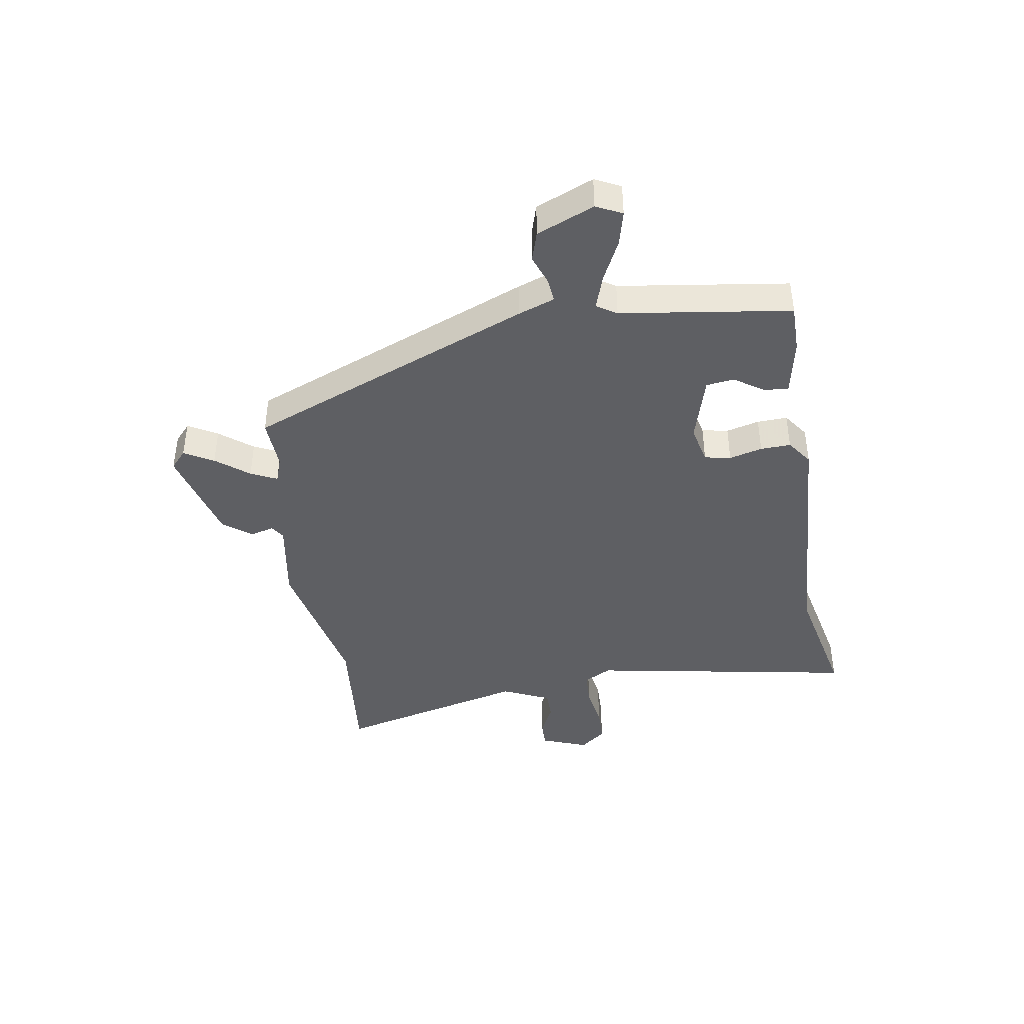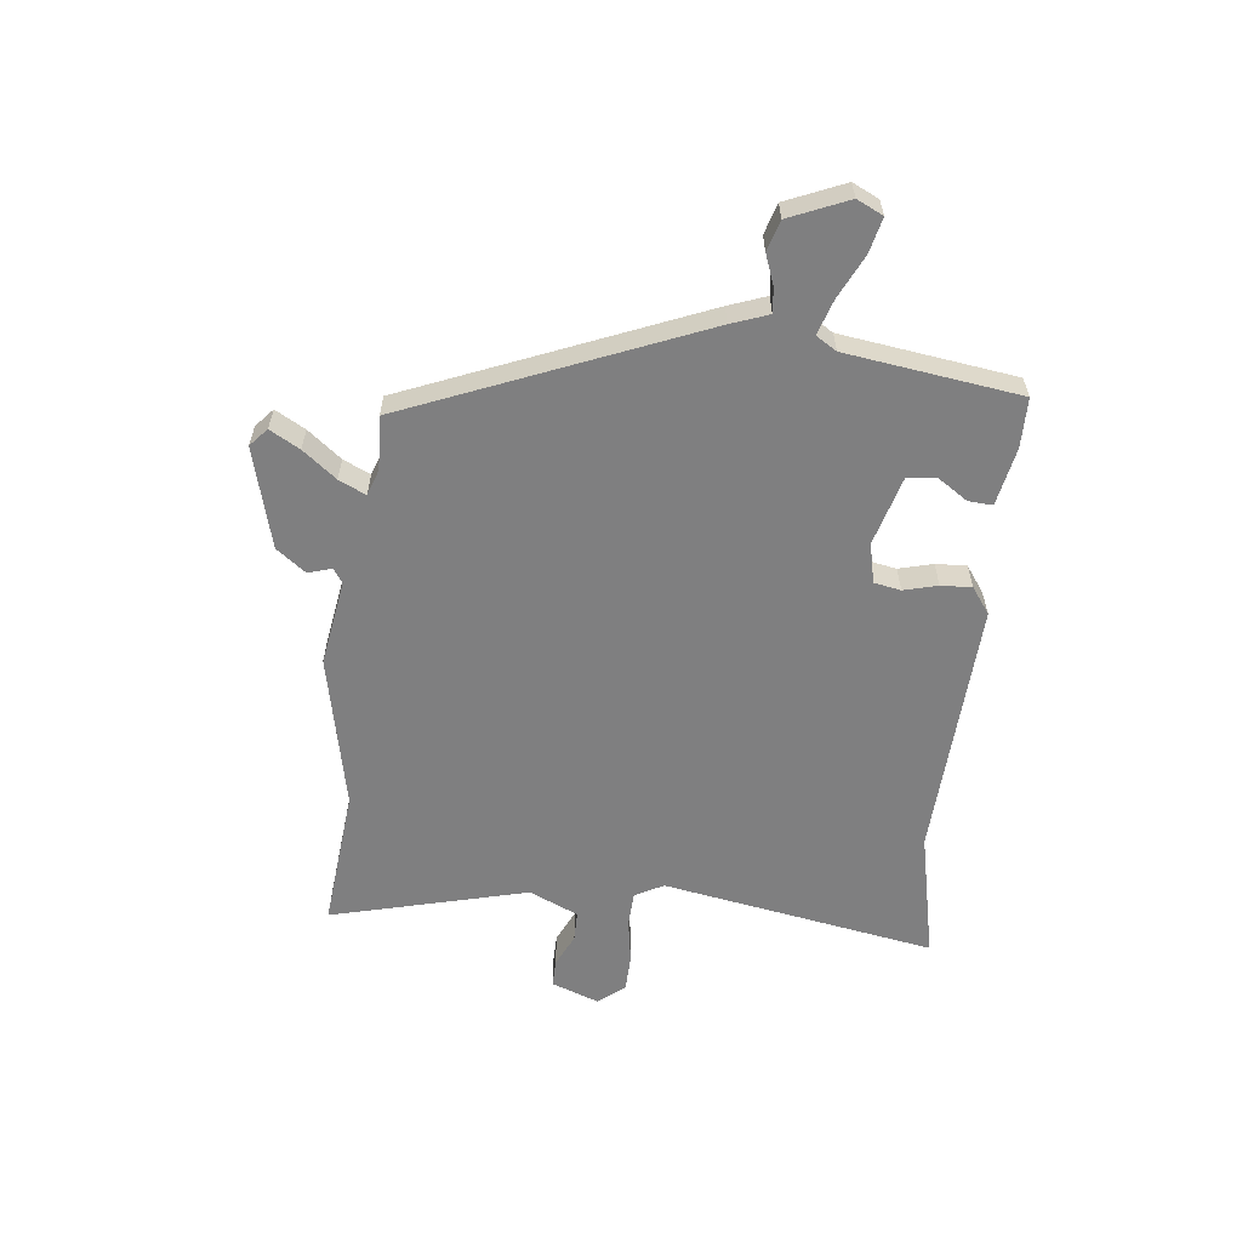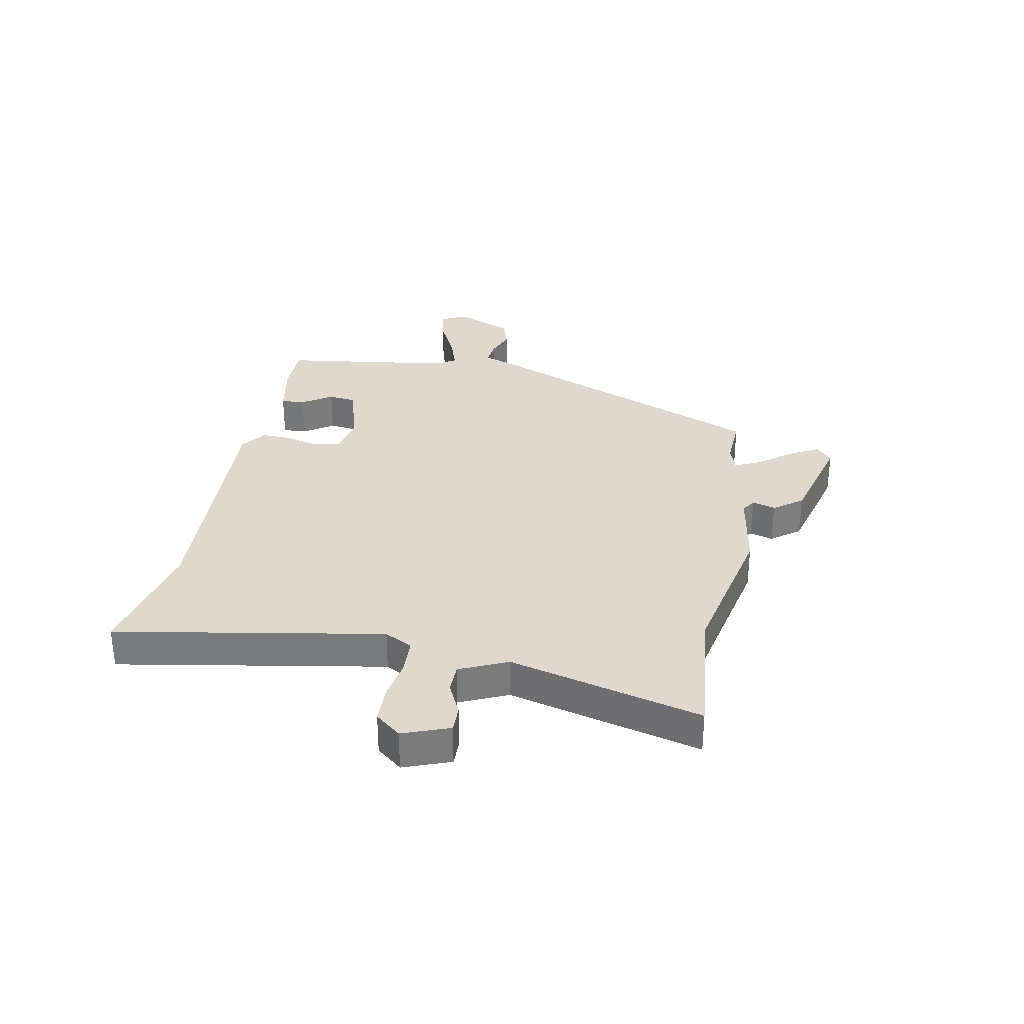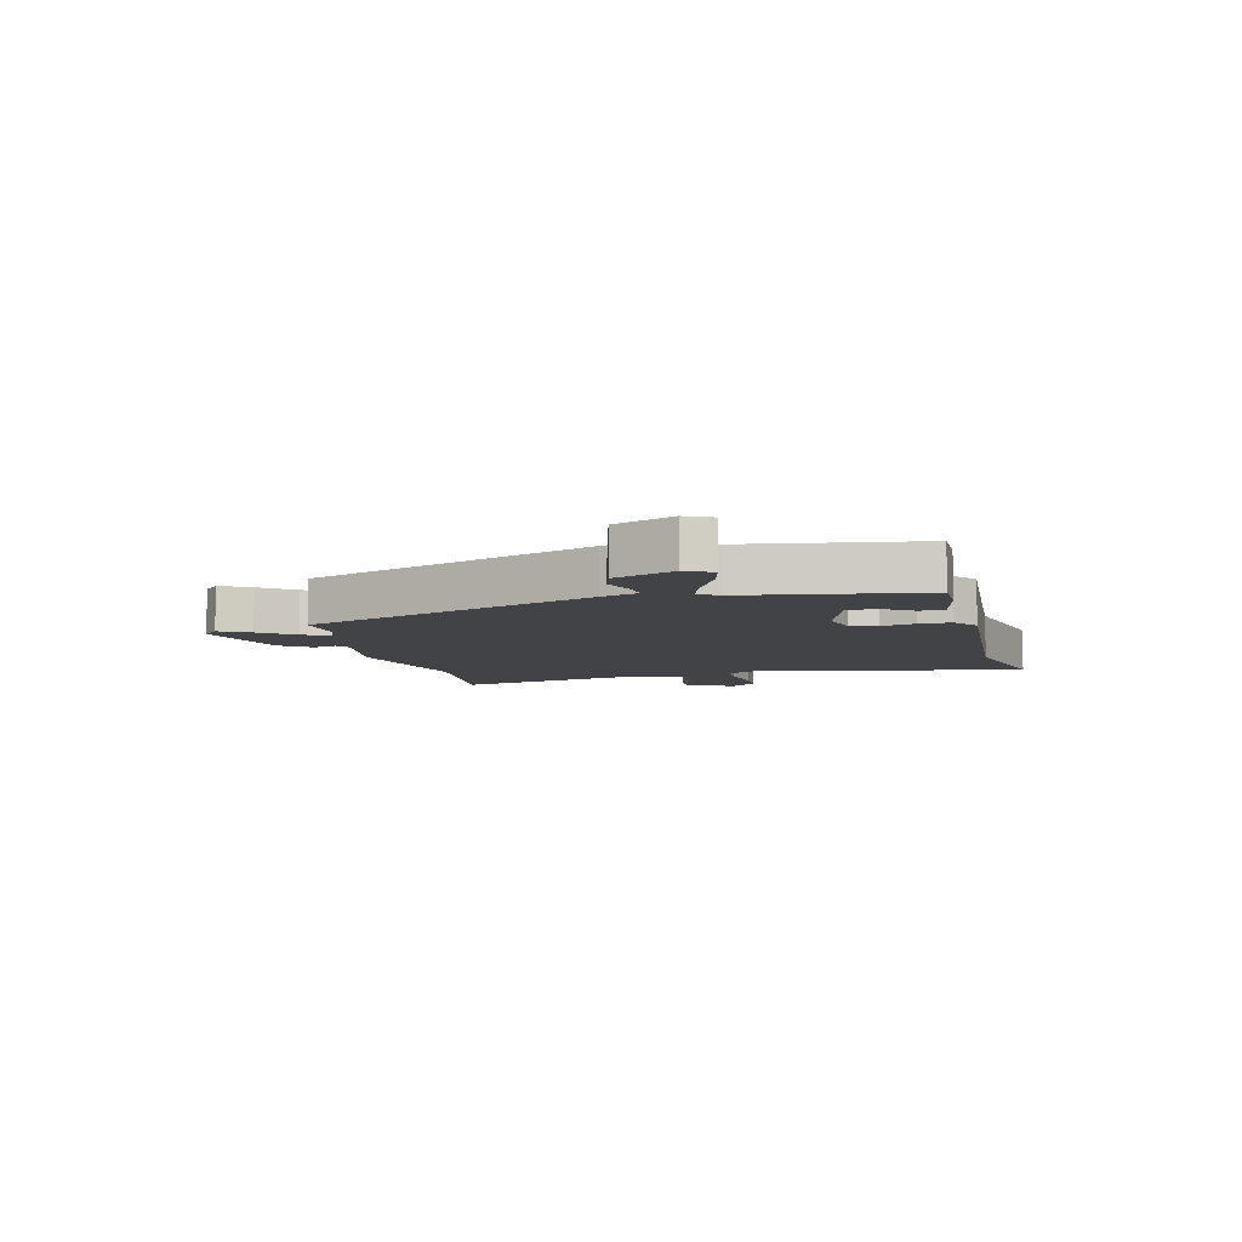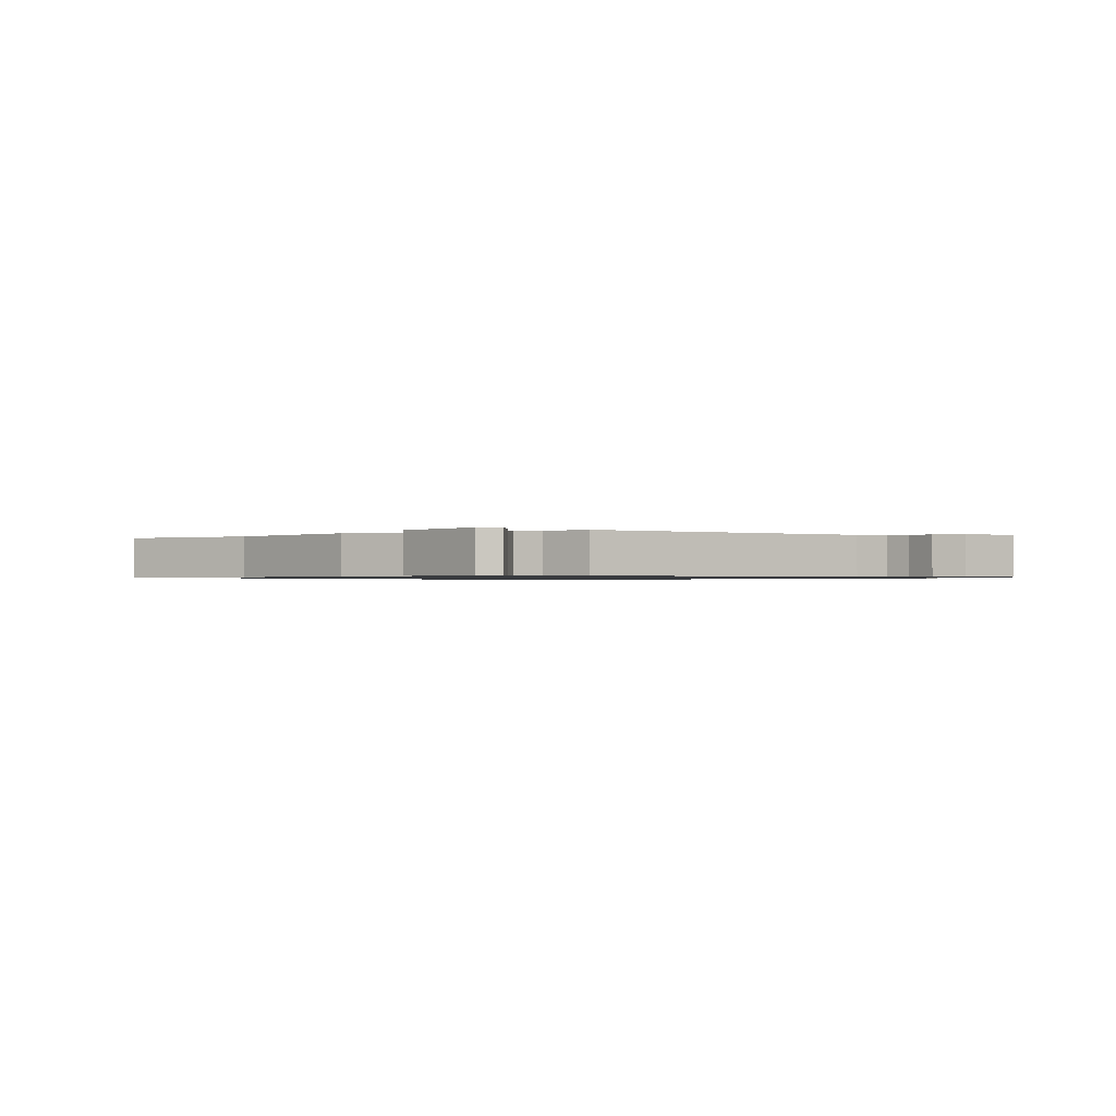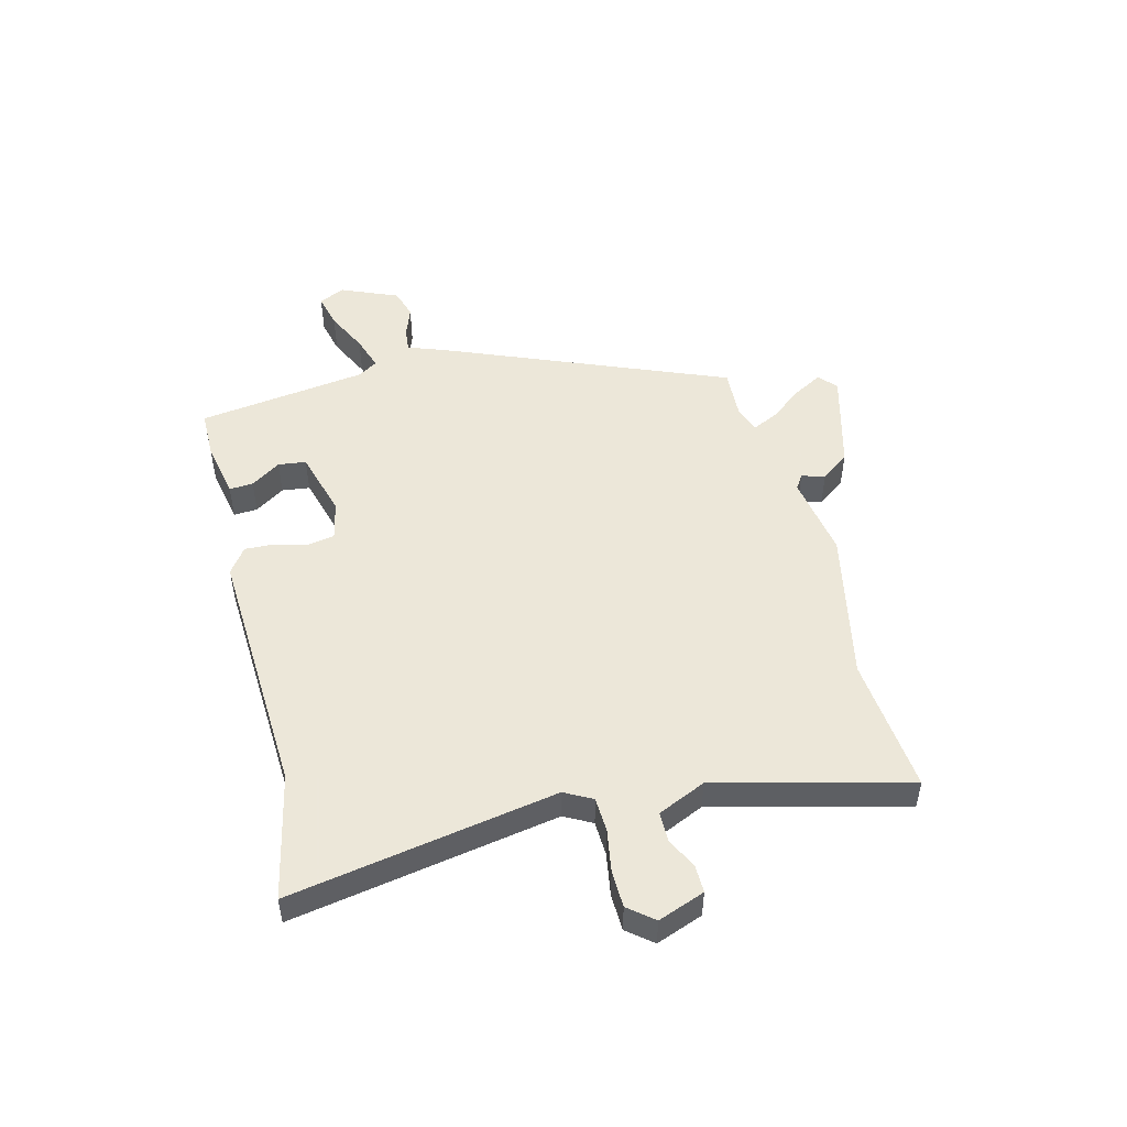
<metadata>
{"format":"obj","ext":"obj","renderer":"f3d","projection":"perspective","resolution":1024,"background":"white","views":[{"elev":-41.8,"azim":-80.7,"up":"+Y"},{"elev":-59.7,"azim":-96.0,"up":"+Y"},{"elev":31.9,"azim":101.1,"up":"+Y"},{"elev":-7.1,"azim":-76.3,"up":"+Y"},{"elev":-0.9,"azim":-145.1,"up":"+Y"},{"elev":50.2,"azim":76.0,"up":"+Y"}]}
</metadata>
<code>
v -0.321 0.07 -0.475
v -0.522 0.07 0.025
v -0.545 0.07 0.089
v -0.587 0.07 0.085
v -0.639 0.07 0.066
v -0.691 0.07 0.082
v -0.733 0.07 0.183
v -0.711 0.07 0.228
v -0.651 0.07 0.213
v -0.578 0.07 0.177
v -0.518 0.07 0.157
v -0.496 0.07 0.192
v -0.453 0.07 0.49
v -0.368 0.07 0.49
v -0.268 0.07 0.47
v -0.271 0.07 0.428
v -0.306 0.07 0.376
v -0.3 0.07 0.327
v -0.182 0.07 0.293
v -0.114 0.07 0.308
v -0.105 0.07 0.354
v -0.12 0.07 0.412
v -0.122 0.07 0.465
v -0.077 0.07 0.497
v 0.368 0.07 0.472
v 0.589 0.07 0.519
v 0.504 0.07 0.05
v 0.53 0.07 0.001
v 0.591 0.07 -0.002
v 0.665 0.07 0.01
v 0.73 0.07 0.008
v 0.766 0.07 -0.037
v 0.735 0.07 -0.119
v 0.688 0.07 -0.118
v 0.632 0.07 -0.091
v 0.58 0.07 -0.091
v 0.542 0.07 -0.175
v 0.626 0.07 -0.513
v 0.385 0.07 -0.488
v 0.12 0.07 -0.542
v -0.026 0.07 -0.517
v -0.051 0.07 -0.533
v -0.039 0.07 -0.574
v -0.077 0.07 -0.624
v -0.25 0.07 -0.669
v -0.281 0.07 -0.641
v -0.252 0.07 -0.59
v -0.207 0.07 -0.533
v -0.185 0.07 -0.487
v -0.23 0.07 -0.471
v -0.321 0 -0.475
v -0.522 0 0.025
v -0.545 0 0.089
v -0.587 0 0.085
v -0.639 0 0.066
v -0.691 0 0.082
v -0.733 0 0.183
v -0.711 0 0.228
v -0.651 0 0.213
v -0.578 0 0.177
v -0.518 0 0.157
v -0.496 0 0.192
v -0.453 0 0.49
v -0.368 0 0.49
v -0.268 0 0.47
v -0.271 0 0.428
v -0.306 0 0.376
v -0.3 0 0.327
v -0.182 0 0.293
v -0.114 0 0.308
v -0.105 0 0.354
v -0.12 0 0.412
v -0.122 0 0.465
v -0.077 0 0.497
v 0.368 0 0.472
v 0.589 0 0.519
v 0.504 0 0.05
v 0.53 0 0.001
v 0.591 0 -0.002
v 0.665 0 0.01
v 0.73 0 0.008
v 0.766 0 -0.037
v 0.735 0 -0.119
v 0.688 0 -0.118
v 0.632 0 -0.091
v 0.58 0 -0.091
v 0.542 0 -0.175
v 0.626 0 -0.513
v 0.385 0 -0.488
v 0.12 0 -0.542
v -0.026 0 -0.517
v -0.051 0 -0.533
v -0.039 0 -0.574
v -0.077 0 -0.624
v -0.25 0 -0.669
v -0.281 0 -0.641
v -0.252 0 -0.59
v -0.207 0 -0.533
v -0.185 0 -0.487
v -0.23 0 -0.471
f 46 47 48
f 45 46 48
f 44 45 48
f 43 44 48
f 42 43 48
f 41 42 48 49
f 41 49 50
f 40 41 50
f 39 40 50
f 37 38 39
f 36 37 39 50
f 33 34 35
f 32 33 35
f 31 32 35
f 30 31 35
f 29 30 35
f 28 29 35 36
f 25 26 27
f 24 25 27
f 23 24 27
f 22 23 27
f 21 22 27
f 20 21 27 28
f 1 2 3
f 50 1 3
f 36 50 3
f 28 36 3
f 20 28 3
f 19 20 3
f 15 16 17
f 14 15 17
f 13 14 17
f 12 13 17
f 11 12 17 18
f 8 9 10
f 7 8 10
f 6 7 10
f 5 6 10
f 4 5 10
f 4 10 11
f 11 18 19
f 4 11 19
f 3 4 19
f 98 97 96
f 98 96 95
f 98 95 94
f 98 94 93
f 98 93 92
f 99 98 92 91
f 100 99 91
f 100 91 90
f 100 90 89
f 89 88 87
f 100 89 87 86
f 85 84 83
f 85 83 82
f 85 82 81
f 85 81 80
f 85 80 79
f 86 85 79 78
f 77 76 75
f 77 75 74
f 77 74 73
f 77 73 72
f 77 72 71
f 78 77 71 70
f 53 52 51
f 53 51 100
f 53 100 86
f 53 86 78
f 53 78 70
f 53 70 69
f 67 66 65
f 67 65 64
f 67 64 63
f 67 63 62
f 68 67 62 61
f 60 59 58
f 60 58 57
f 60 57 56
f 60 56 55
f 60 55 54
f 61 60 54
f 69 68 61
f 69 61 54
f 69 54 53
f 1 51 52 2
f 2 52 53 3
f 3 53 54 4
f 4 54 55 5
f 5 55 56 6
f 6 56 57 7
f 7 57 58 8
f 8 58 59 9
f 9 59 60 10
f 10 60 61 11
f 11 61 62 12
f 12 62 63 13
f 13 63 64 14
f 14 64 65 15
f 15 65 66 16
f 16 66 67 17
f 17 67 68 18
f 18 68 69 19
f 19 69 70 20
f 20 70 71 21
f 21 71 72 22
f 22 72 73 23
f 23 73 74 24
f 24 74 75 25
f 25 75 76 26
f 26 76 77 27
f 27 77 78 28
f 28 78 79 29
f 29 79 80 30
f 30 80 81 31
f 31 81 82 32
f 32 82 83 33
f 33 83 84 34
f 34 84 85 35
f 35 85 86 36
f 36 86 87 37
f 37 87 88 38
f 38 88 89 39
f 39 89 90 40
f 40 90 91 41
f 41 91 92 42
f 42 92 93 43
f 43 93 94 44
f 44 94 95 45
f 45 95 96 46
f 46 96 97 47
f 47 97 98 48
f 48 98 99 49
f 49 99 100 50
f 50 100 51 1

</code>
